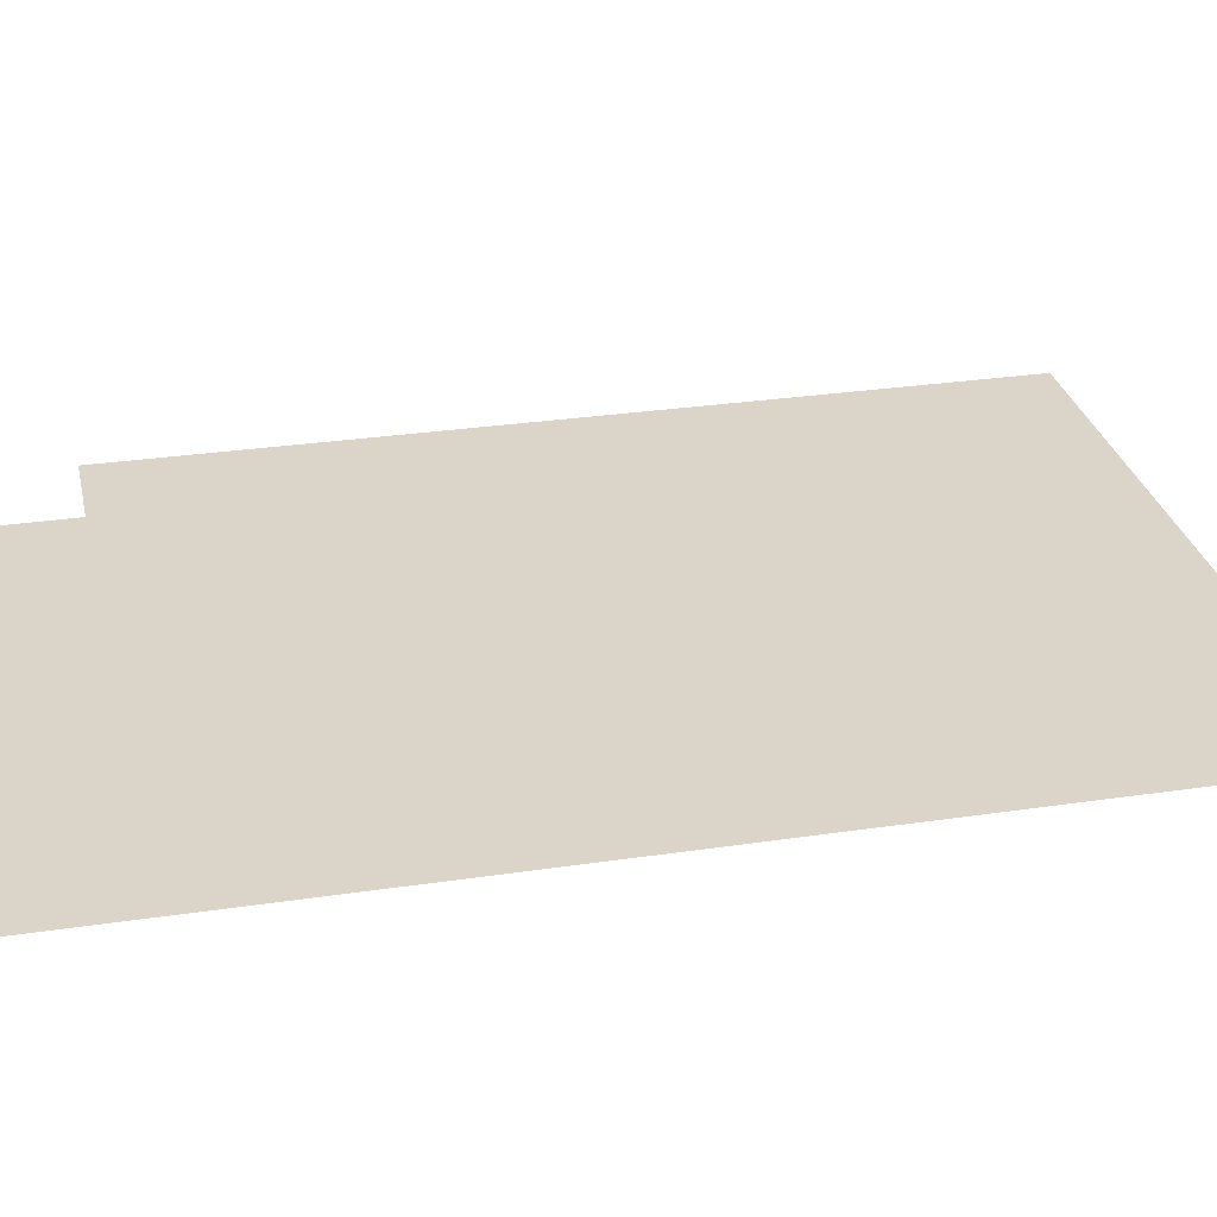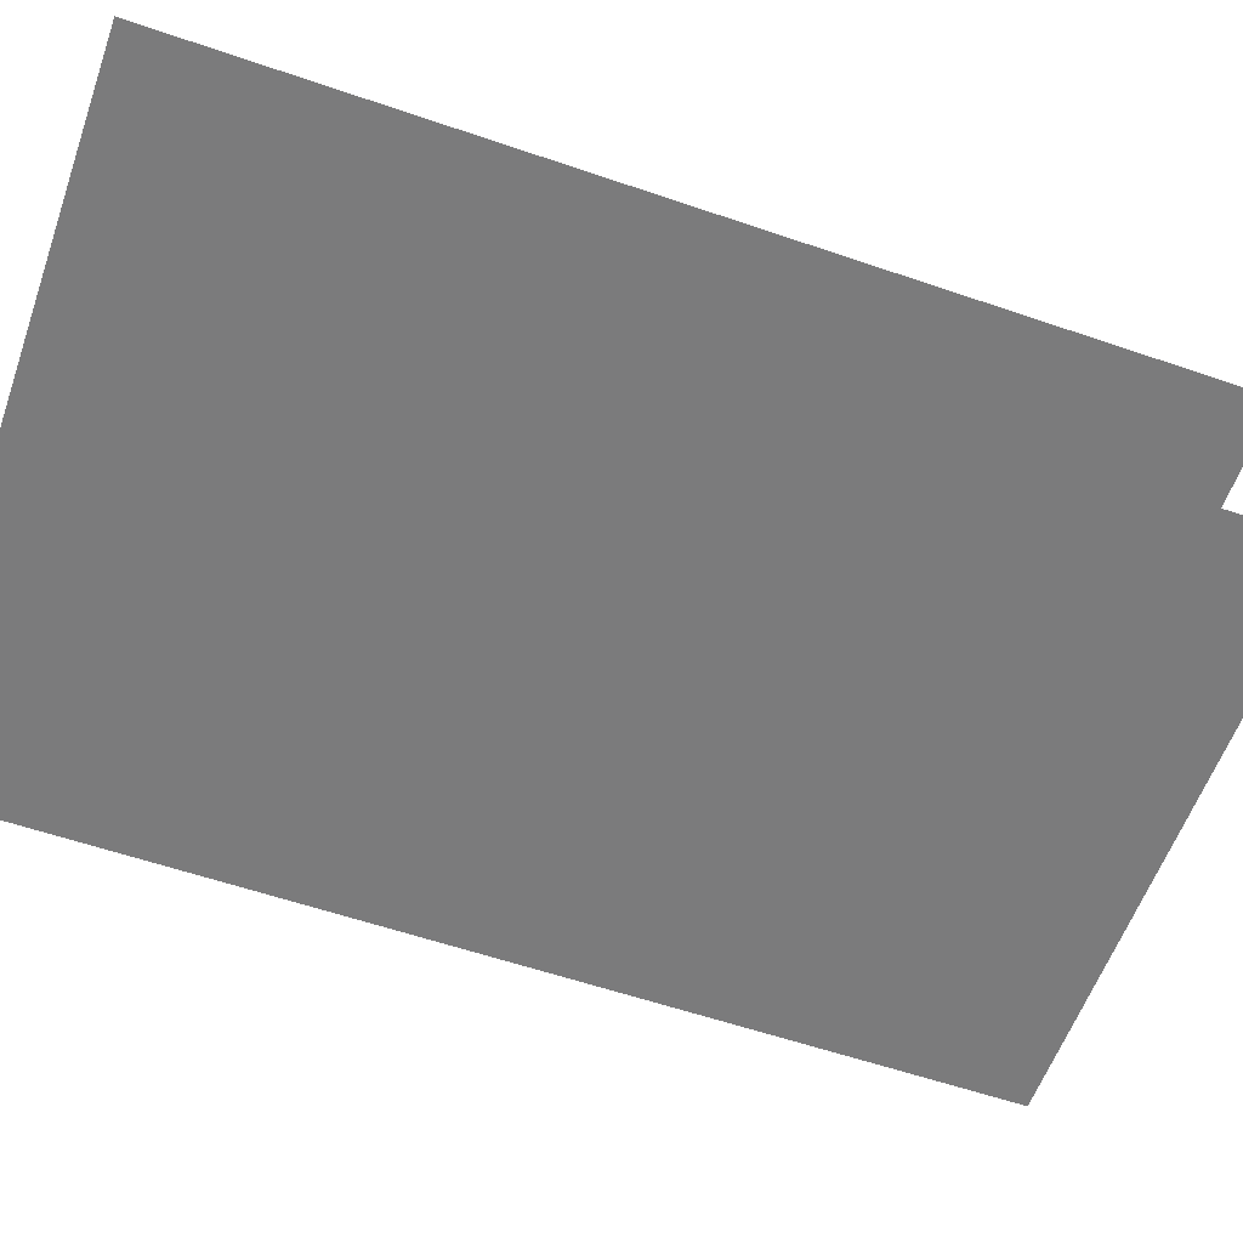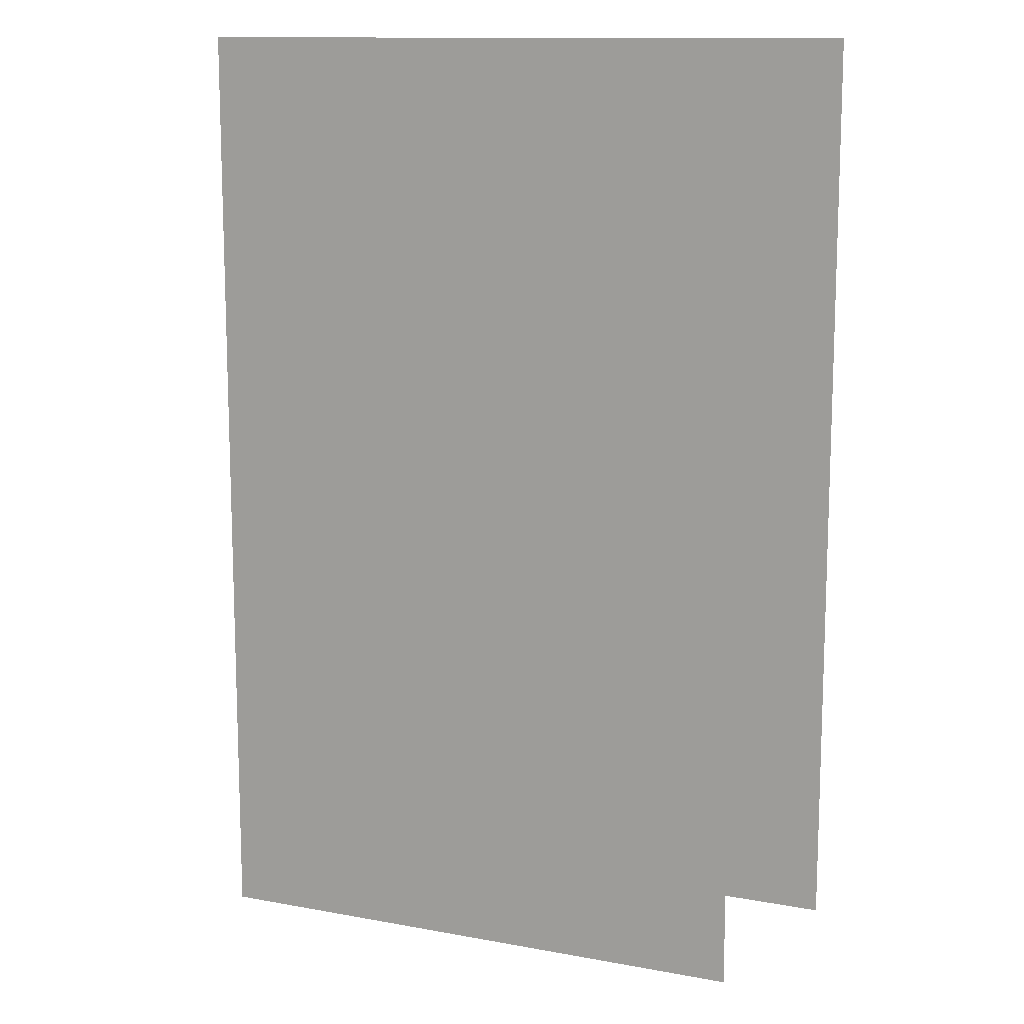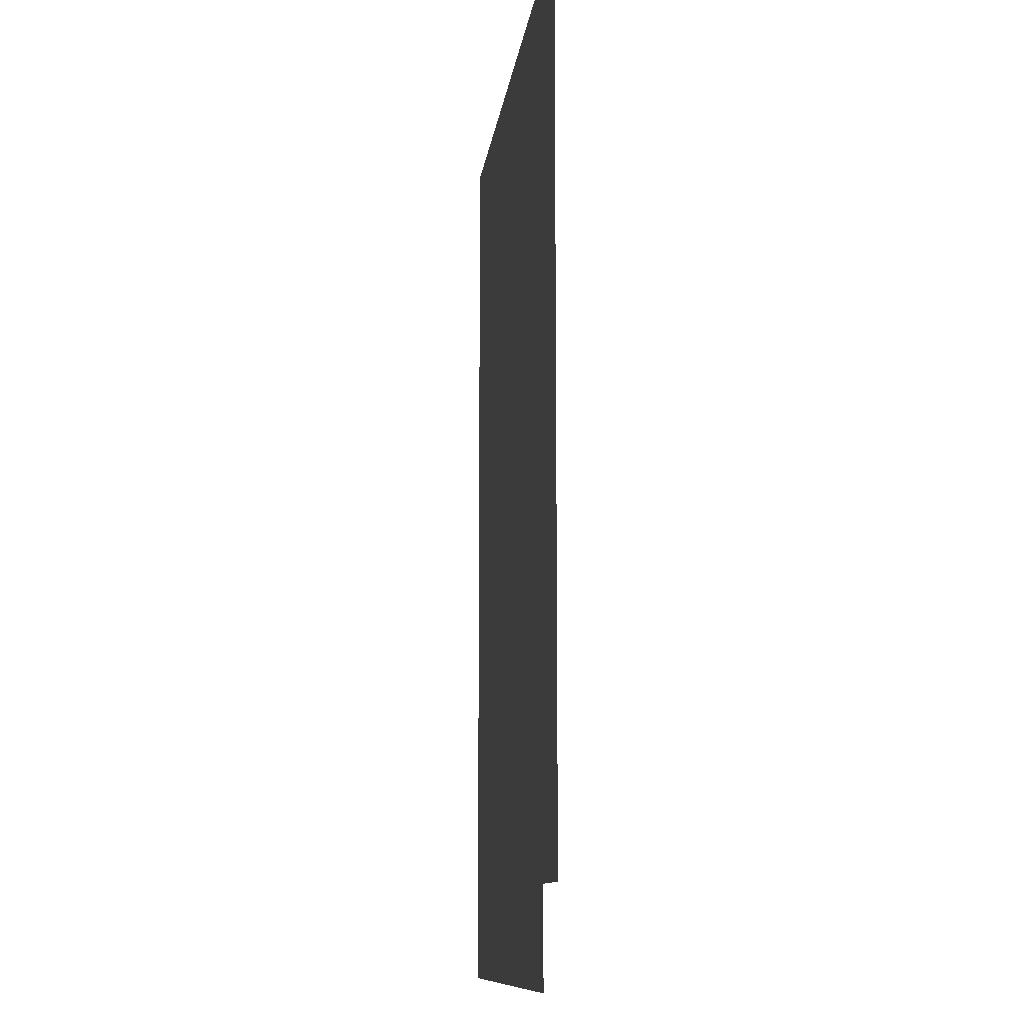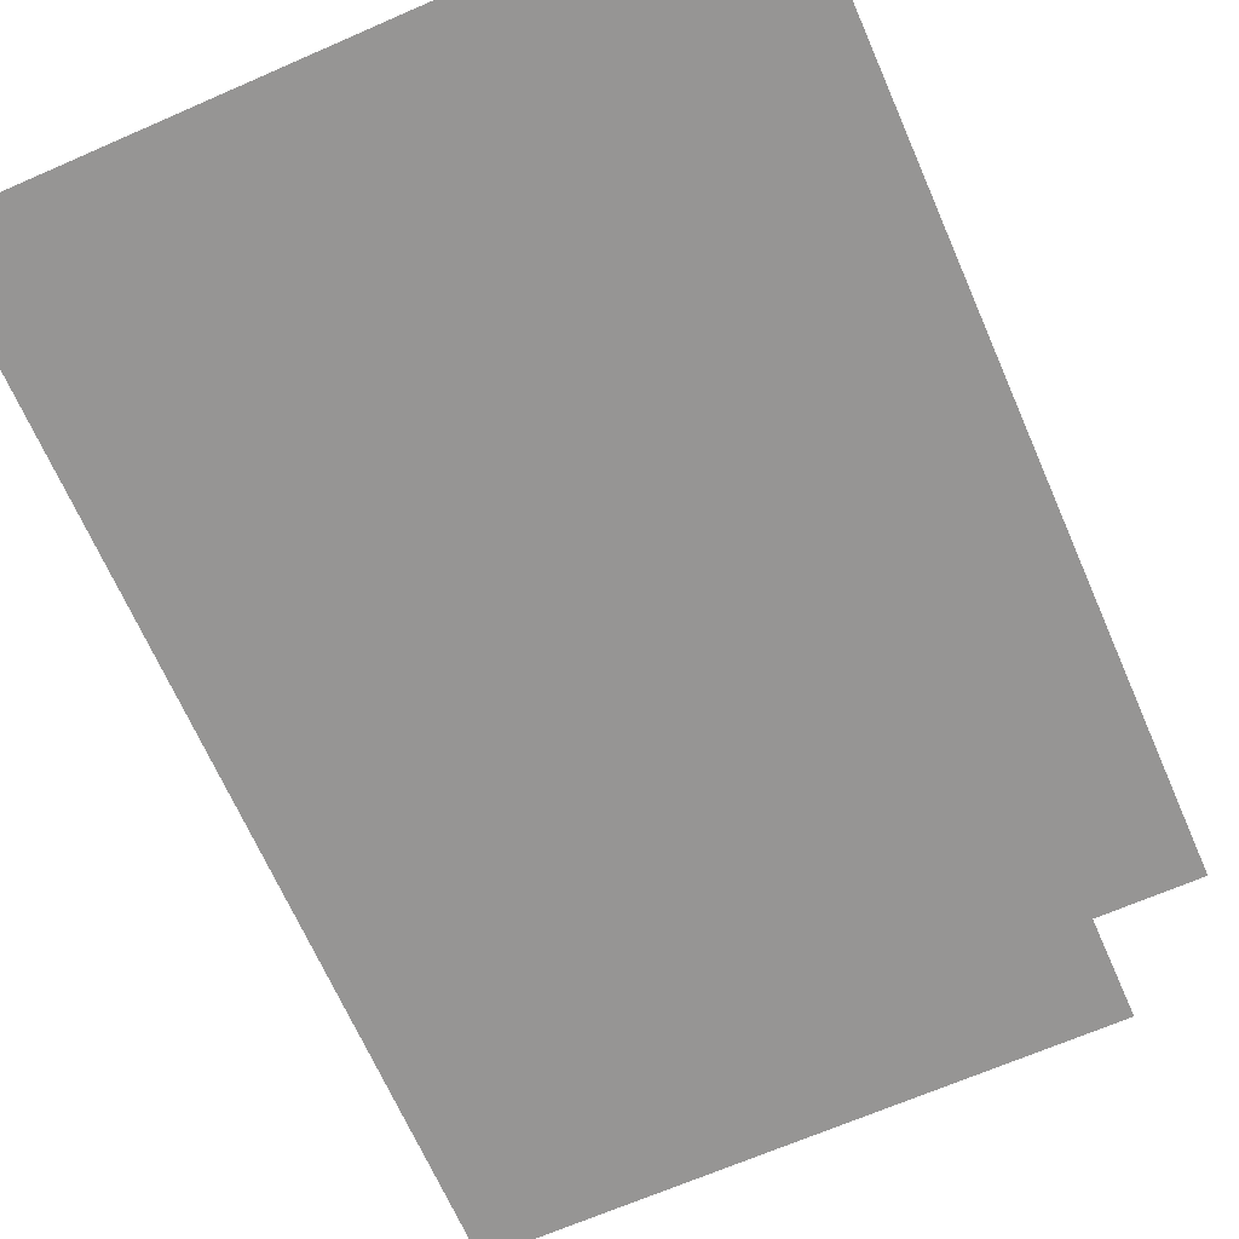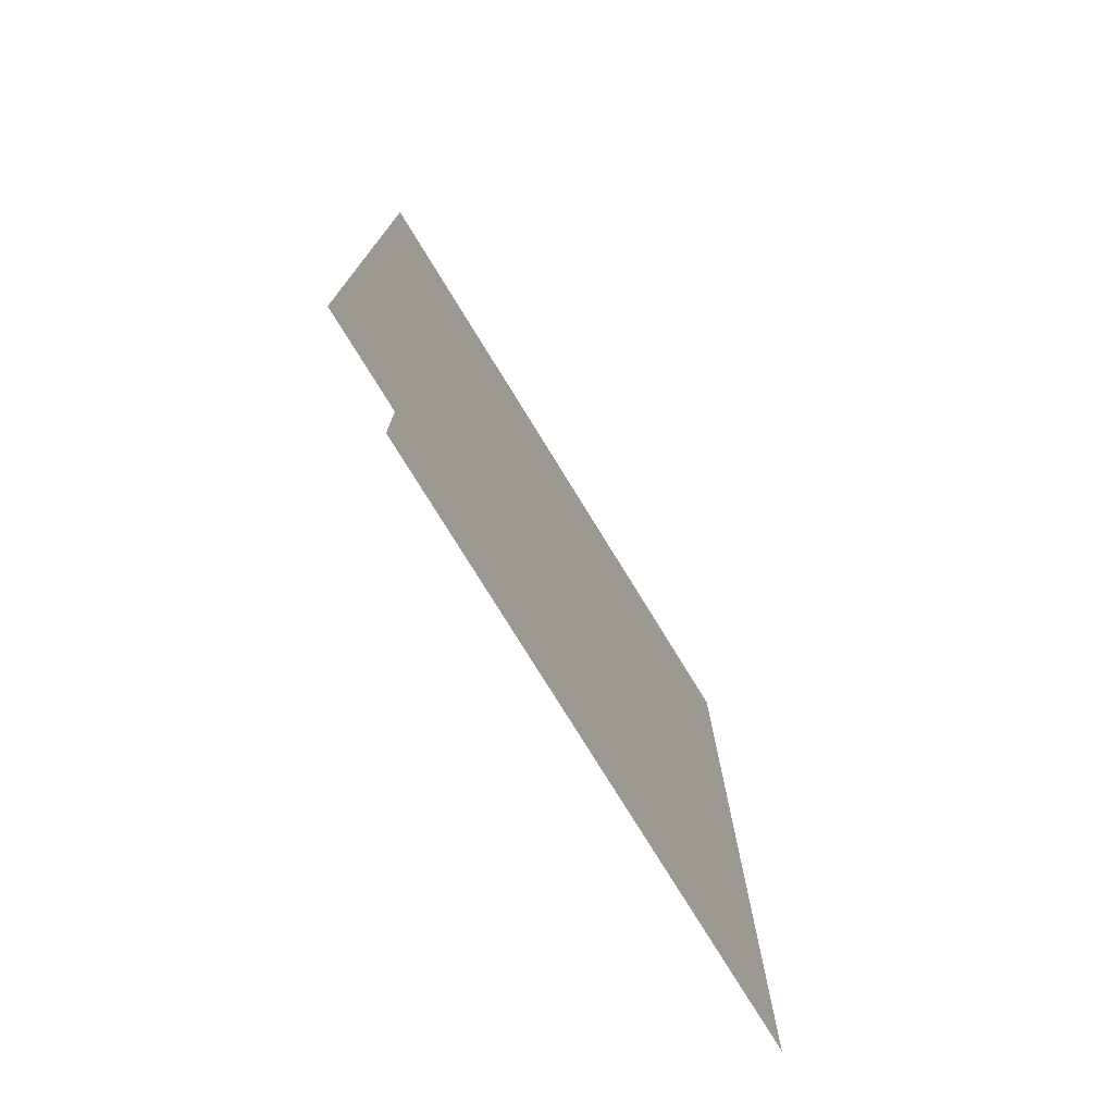
<metadata>
{"format":"obj","ext":"obj","renderer":"f3d","projection":"perspective","resolution":1024,"background":"white","views":[{"elev":29.4,"azim":77.6,"up":"+Z"},{"elev":-58.4,"azim":-109.5,"up":"+Z"},{"elev":12.5,"azim":-156.5,"up":"+Y"},{"elev":-10.7,"azim":-96.7,"up":"+Y"},{"elev":-67.6,"azim":-156.4,"up":"+Z"},{"elev":-77.0,"azim":-58.4,"up":"+Y"}]}
</metadata>
<code>
v 0 -16 0
v -16 -16 0
v -16 0 0
v 0 0 0
v -16 -16 0
v -32 -16 0
v -32 0 0
v -16 0 0
v -32 -16 0
v -48 -16 0
v -48 0 0
v -32 0 0
v -48 -16 0
v -64 -16 0
v -64 0 0
v -48 0 0
v -64 -16 0
v -80 -16 0
v -80 0 0
v -64 0 0
v -80 -16 0
v -96 -16 0
v -96 0 0
v -80 0 0
v -96 -16 0
v -112 -16 0
v -112 0 0
v -96 0 0
v 0 -32 0
v -16 -32 0
v -16 -16 0
v 0 -16 0
v -16 -32 0
v -32 -32 0
v -32 -16 0
v -16 -16 0
v -32 -32 0
v -48 -32 0
v -48 -16 0
v -32 -16 0
v -48 -32 0
v -64 -32 0
v -64 -16 0
v -48 -16 0
v -64 -32 0
v -80 -32 0
v -80 -16 0
v -64 -16 0
v -80 -32 0
v -96 -32 0
v -96 -16 0
v -80 -16 0
v -96 -32 0
v -112 -32 0
v -112 -16 0
v -96 -16 0
v 0 -48 0
v -16 -48 0
v -16 -32 0
v 0 -32 0
v -16 -48 0
v -32 -48 0
v -32 -32 0
v -16 -32 0
v -32 -48 0
v -48 -48 0
v -48 -32 0
v -32 -32 0
v -48 -48 0
v -64 -48 0
v -64 -32 0
v -48 -32 0
v -64 -48 0
v -80 -48 0
v -80 -32 0
v -64 -32 0
v -80 -48 0
v -96 -48 0
v -96 -32 0
v -80 -32 0
v -96 -48 0
v -112 -48 0
v -112 -32 0
v -96 -32 0
v 0 -64 0
v -16 -64 0
v -16 -48 0
v 0 -48 0
v -16 -64 0
v -32 -64 0
v -32 -48 0
v -16 -48 0
v -32 -64 0
v -48 -64 0
v -48 -48 0
v -32 -48 0
v -48 -64 0
v -64 -64 0
v -64 -48 0
v -48 -48 0
v -64 -64 0
v -80 -64 0
v -80 -48 0
v -64 -48 0
v -80 -64 0
v -96 -64 0
v -96 -48 0
v -80 -48 0
v -96 -64 0
v -112 -64 0
v -112 -48 0
v -96 -48 0
v 0 -80 0
v -16 -80 0
v -16 -64 0
v 0 -64 0
v -16 -80 0
v -32 -80 0
v -32 -64 0
v -16 -64 0
v -32 -80 0
v -48 -80 0
v -48 -64 0
v -32 -64 0
v -48 -80 0
v -64 -80 0
v -64 -64 0
v -48 -64 0
v -64 -80 0
v -80 -80 0
v -80 -64 0
v -64 -64 0
v -80 -80 0
v -96 -80 0
v -96 -64 0
v -80 -64 0
v -96 -80 0
v -112 -80 0
v -112 -64 0
v -96 -64 0
v 0 -96 0
v -16 -96 0
v -16 -80 0
v 0 -80 0
v -16 -96 0
v -32 -96 0
v -32 -80 0
v -16 -80 0
v -32 -96 0
v -48 -96 0
v -48 -80 0
v -32 -80 0
v -48 -96 0
v -64 -96 0
v -64 -80 0
v -48 -80 0
v -64 -96 0
v -80 -96 0
v -80 -80 0
v -64 -80 0
v -80 -96 0
v -96 -96 0
v -96 -80 0
v -80 -80 0
v -96 -96 0
v -112 -96 0
v -112 -80 0
v -96 -80 0
v 0 -112 0
v -16 -112 0
v -16 -96 0
v 0 -96 0
v -16 -112 0
v -32 -112 0
v -32 -96 0
v -16 -96 0
v -32 -112 0
v -48 -112 0
v -48 -96 0
v -32 -96 0
v -48 -112 0
v -64 -112 0
v -64 -96 0
v -48 -96 0
v -64 -112 0
v -80 -112 0
v -80 -96 0
v -64 -96 0
v -80 -112 0
v -96 -112 0
v -96 -96 0
v -80 -96 0
v -96 -112 0
v -112 -112 0
v -112 -96 0
v -96 -96 0
v 0 -128 0
v -16 -128 0
v -16 -112 0
v 0 -112 0
v -16 -128 0
v -32 -128 0
v -32 -112 0
v -16 -112 0
v -32 -128 0
v -48 -128 0
v -48 -112 0
v -32 -112 0
v -48 -128 0
v -64 -128 0
v -64 -112 0
v -48 -112 0
v -64 -128 0
v -80 -128 0
v -80 -112 0
v -64 -112 0
v -80 -128 0
v -96 -128 0
v -96 -112 0
v -80 -112 0
v -96 -128 0
v -112 -128 0
v -112 -112 0
v -96 -112 0
v 0 -144 0
v -16 -144 0
v -16 -128 0
v 0 -128 0
v -16 -144 0
v -32 -144 0
v -32 -128 0
v -16 -128 0
v -32 -144 0
v -48 -144 0
v -48 -128 0
v -32 -128 0
v -48 -144 0
v -64 -144 0
v -64 -128 0
v -48 -128 0
v -64 -144 0
v -80 -144 0
v -80 -128 0
v -64 -128 0
v -80 -144 0
v -96 -144 0
v -96 -128 0
v -80 -128 0
v -96 -144 0
v -112 -144 0
v -112 -128 0
v -96 -128 0
v 0 -160 0
v -16 -160 0
v -16 -144 0
v 0 -144 0
v -16 -160 0
v -32 -160 0
v -32 -144 0
v -16 -144 0
v -32 -160 0
v -48 -160 0
v -48 -144 0
v -32 -144 0
v -48 -160 0
v -64 -160 0
v -64 -144 0
v -48 -144 0
v -64 -160 0
v -80 -160 0
v -80 -144 0
v -64 -144 0
v -80 -160 0
v -96 -160 0
v -96 -144 0
v -80 -144 0
g Map1_mesh_0083
f 1 2 3 4
f 5 6 7 8
f 9 10 11 12
f 13 14 15 16
f 17 18 19 20
f 21 22 23 24
f 25 26 27 28
f 29 30 31 32
f 33 34 35 36
f 37 38 39 40
f 41 42 43 44
f 45 46 47 48
f 49 50 51 52
f 53 54 55 56
f 57 58 59 60
f 61 62 63 64
f 65 66 67 68
f 69 70 71 72
f 73 74 75 76
f 77 78 79 80
f 81 82 83 84
f 85 86 87 88
f 89 90 91 92
f 93 94 95 96
f 97 98 99 100
f 101 102 103 104
f 105 106 107 108
f 109 110 111 112
f 113 114 115 116
f 117 118 119 120
f 121 122 123 124
f 125 126 127 128
f 129 130 131 132
f 133 134 135 136
f 137 138 139 140
f 141 142 143 144
f 145 146 147 148
f 149 150 151 152
f 153 154 155 156
f 157 158 159 160
f 161 162 163 164
f 165 166 167 168
f 169 170 171 172
f 173 174 175 176
f 177 178 179 180
f 181 182 183 184
f 185 186 187 188
f 189 190 191 192
f 193 194 195 196
f 197 198 199 200
f 201 202 203 204
f 205 206 207 208
f 209 210 211 212
f 213 214 215 216
f 217 218 219 220
f 221 222 223 224
f 225 226 227 228
f 229 230 231 232
f 233 234 235 236
f 237 238 239 240
f 241 242 243 244
f 245 246 247 248
f 249 250 251 252
f 253 254 255 256
f 257 258 259 260
f 261 262 263 264
f 265 266 267 268
f 269 270 271 272
f 273 274 275 276

</code>
